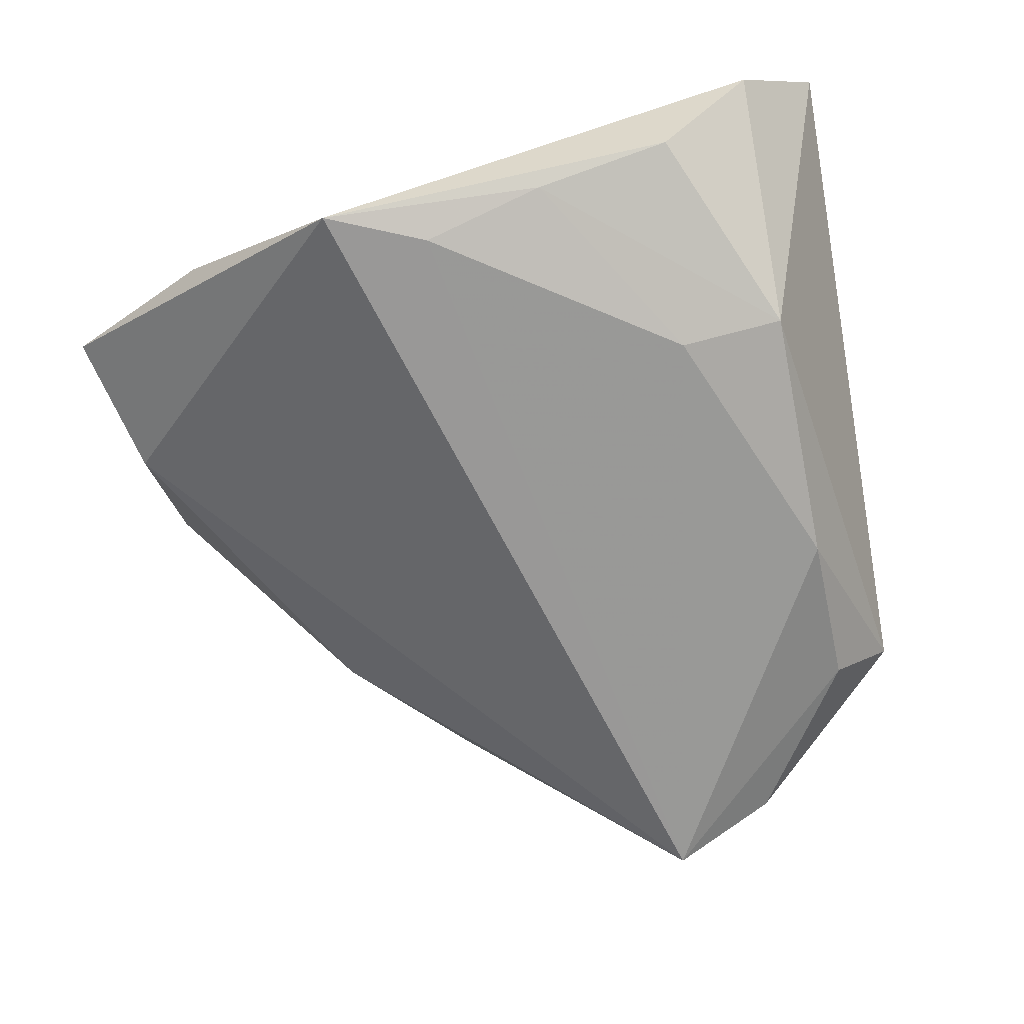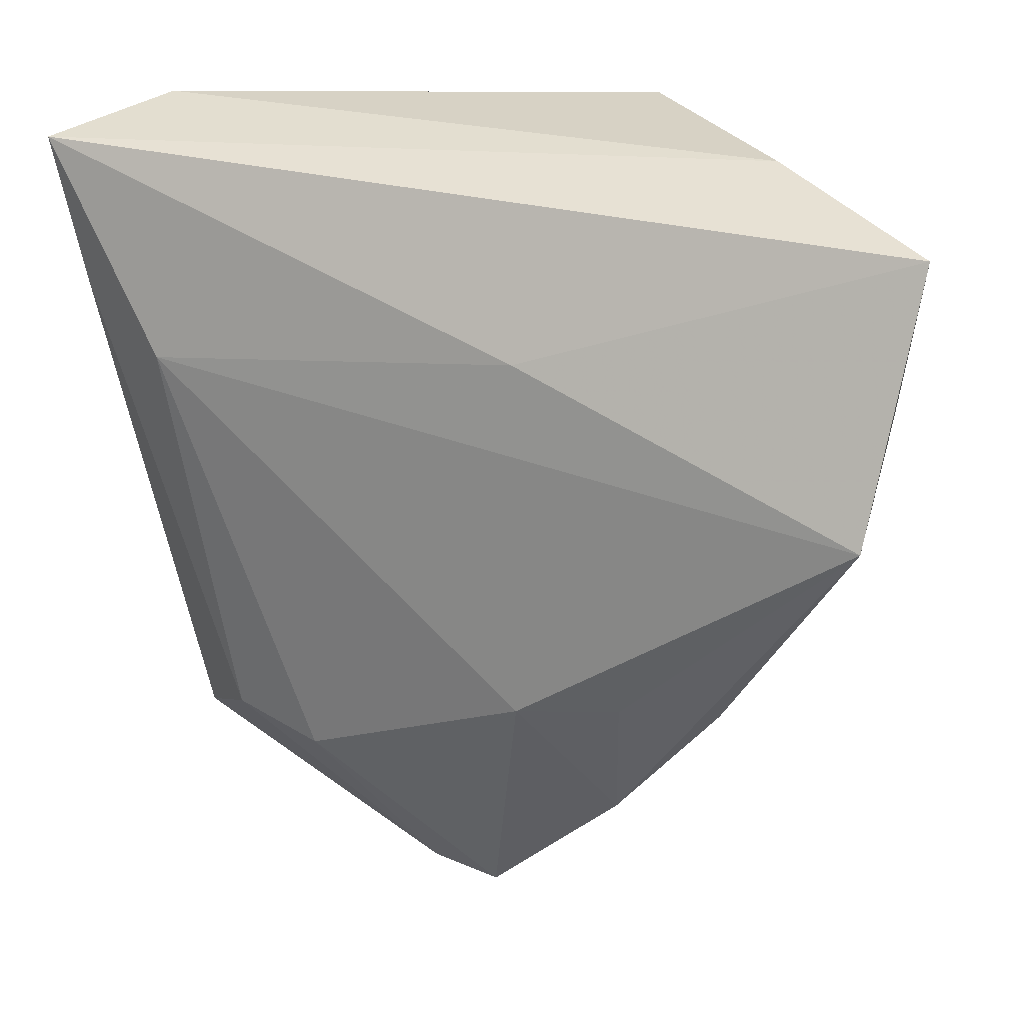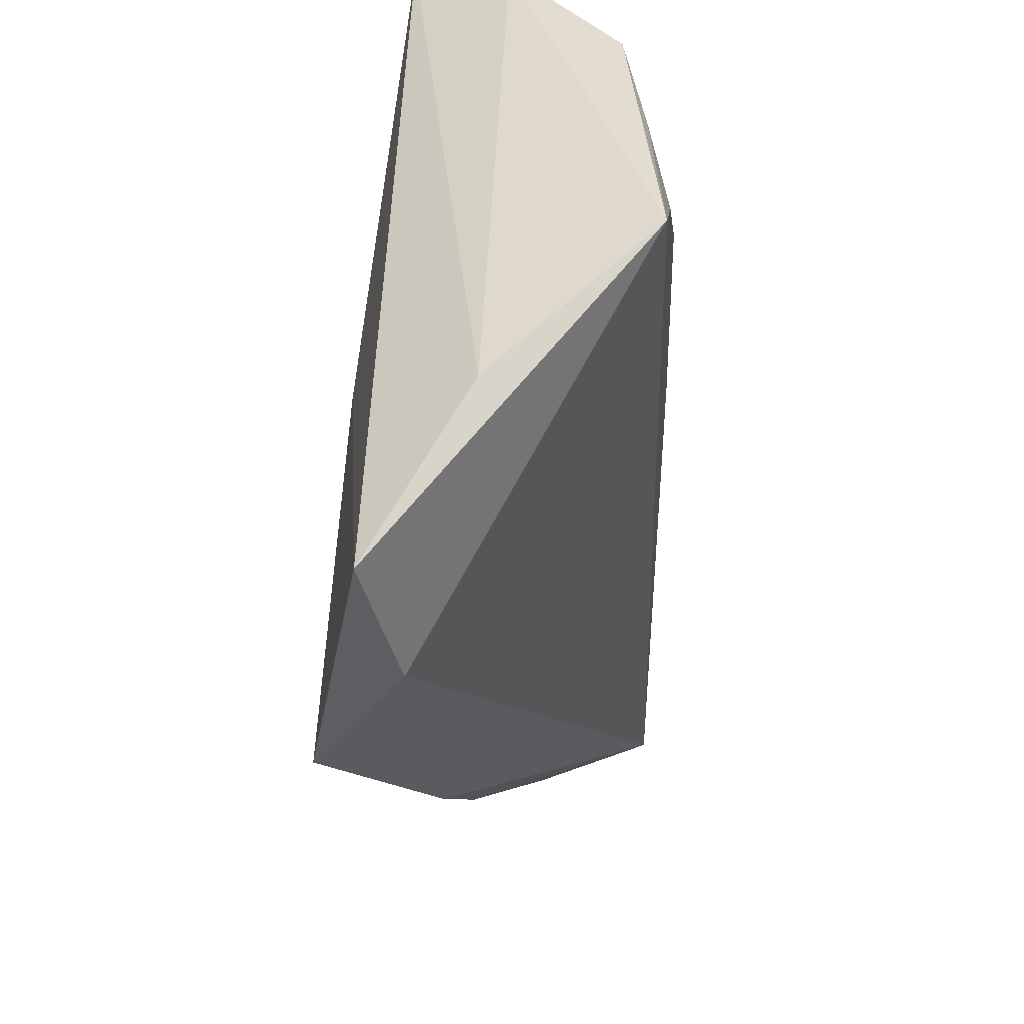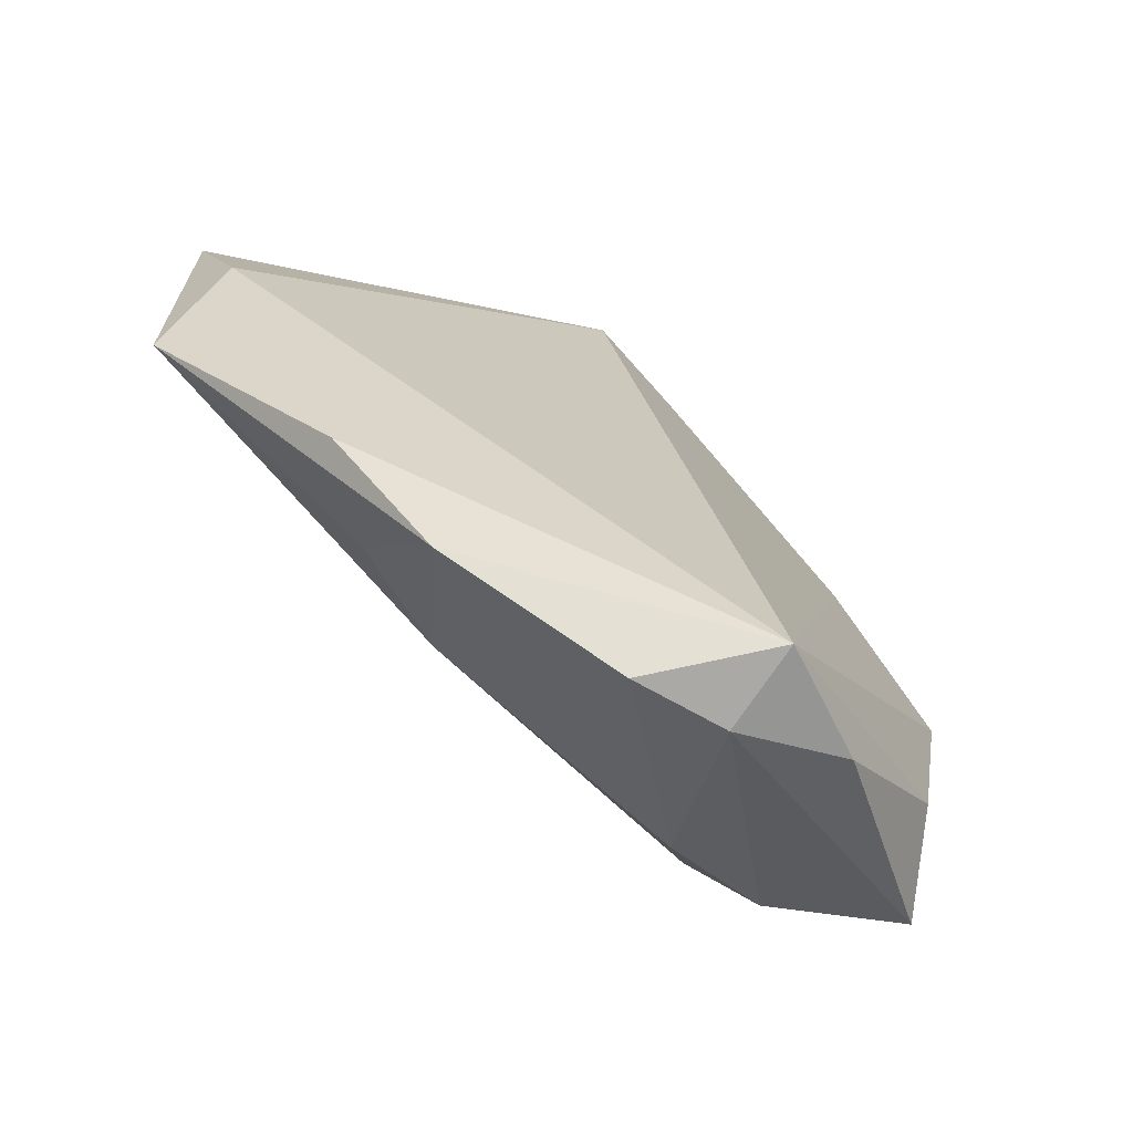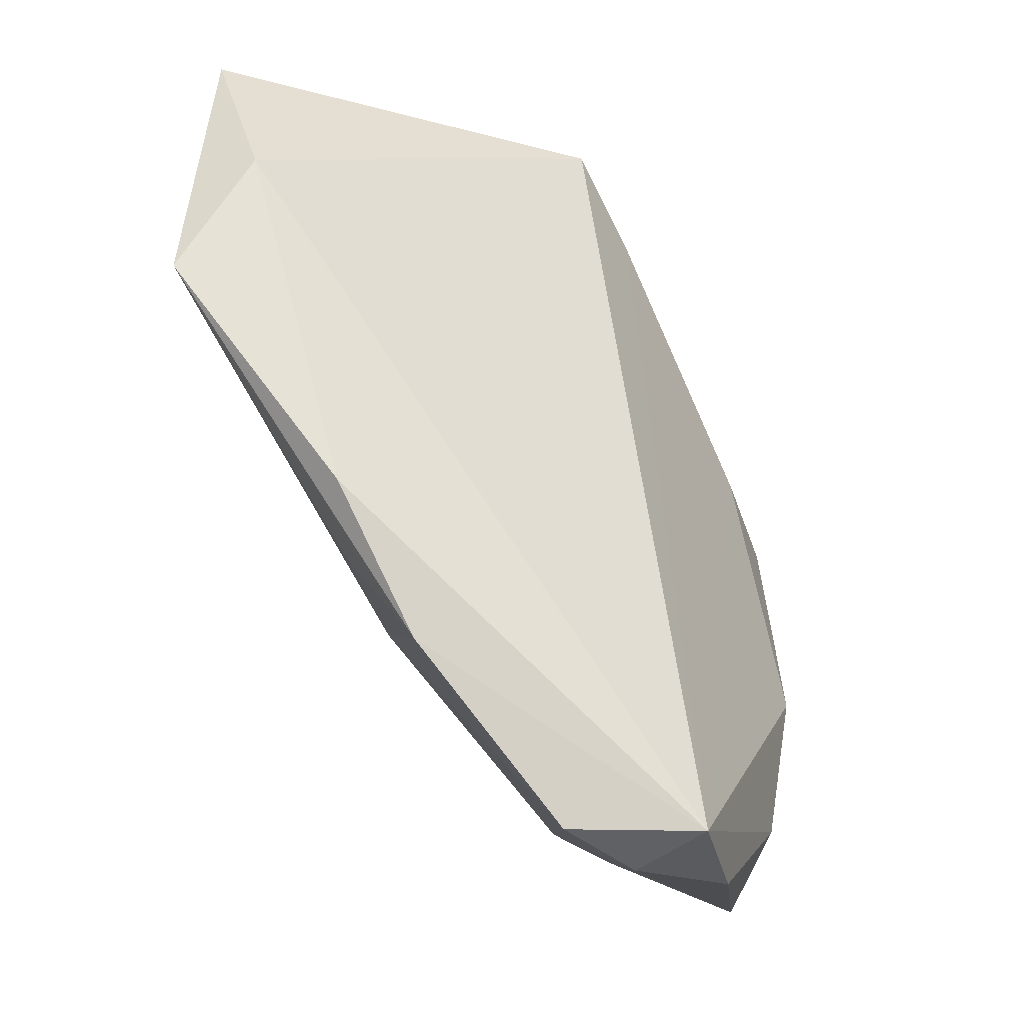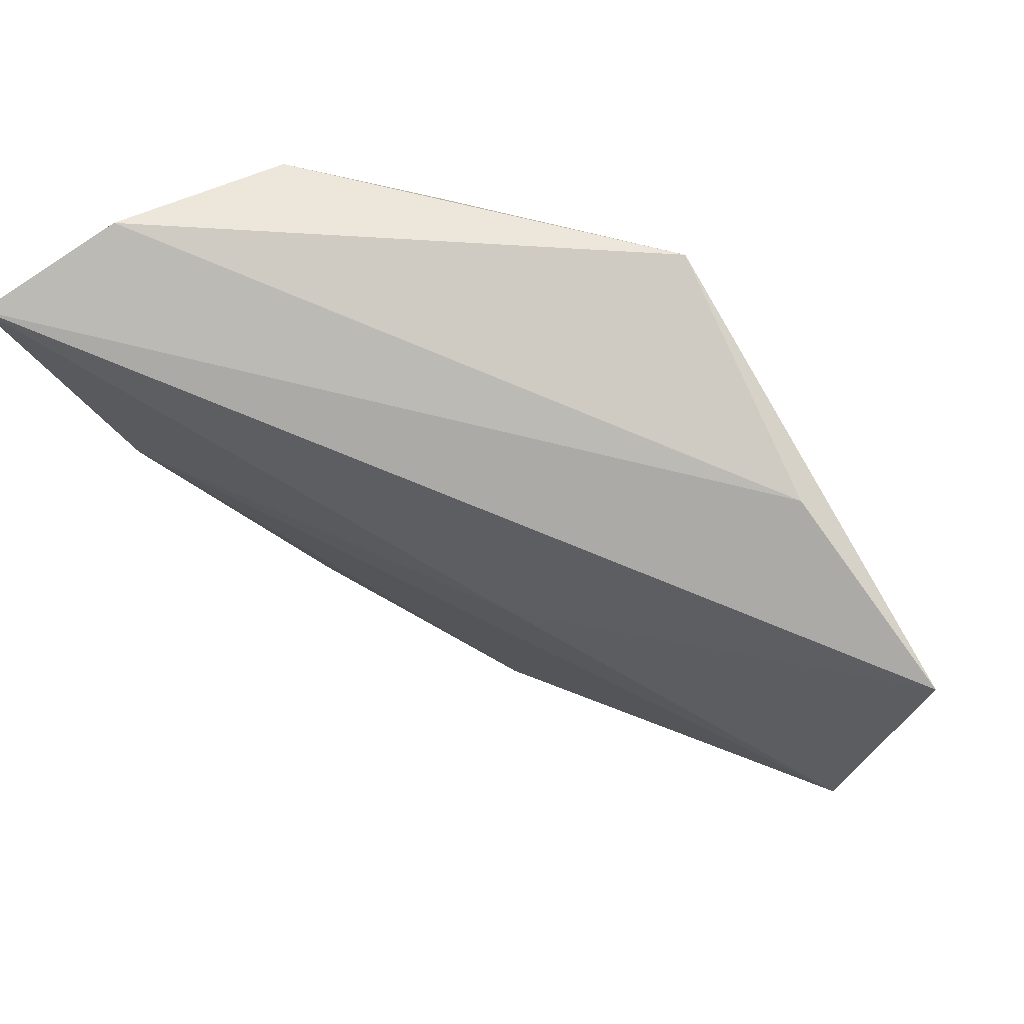
<metadata>
{"format":"obj","ext":"obj","renderer":"f3d","projection":"perspective","resolution":1024,"background":"white","views":[{"elev":-69.1,"azim":-166.0,"up":"+Z"},{"elev":13.6,"azim":24.7,"up":"+Y"},{"elev":38.8,"azim":95.5,"up":"+Y"},{"elev":-78.4,"azim":133.4,"up":"+Y"},{"elev":-49.1,"azim":120.0,"up":"+Y"},{"elev":70.7,"azim":25.1,"up":"+Y"}]}
</metadata>
<code>
v 0.007327 0.03456 -0.01688
v -0.02653 -0.03381 0.005897
v 0.0187 0.04019 -0.01681
v -0.004206 -0.05567 -0.01658
v 0.01512 0.01297 0.01683
v -0.03004 0.01059 0.01683
v 0.003503 -0.05572 -0.003888
v -0.0346 0.04019 0.004263
v -0.006261 -0.05534 -0.007022
v -0.04156 0.01867 0.01322
v 0.02552 -0.02673 0.01056
v 0.05465 0.008879 0.005945
v 0.03907 0.03435 0.0001482
v 0.01364 -0.02774 0.01226
v 0.05427 -0.004186 0.01574
v -0.04382 0.03542 0.01683
v 0.03547 -0.0276 0.004971
v -0.01955 0.01448 -0.01694
v -0.00701 0.03685 -0.01354
v 0.02236 -0.04086 0.003083
v -0.03177 0.01397 -0.01464
v -0.03684 -0.03793 -0.00425
v 0.05873 0.02576 0.009649
v -0.03029 -0.0157 -0.0168
v -0.0299 -0.03474 -0.01321
v -0.02296 0.03775 -0.009871
v -0.01673 -0.05199 -0.01288
v -0.01534 -0.03701 0.007594
f 13 16 23
f 23 3 13
f 12 3 23
f 12 4 3
f 16 13 8
f 8 13 3
f 8 21 16
f 23 16 5
f 6 5 16
f 26 8 3
f 21 8 26
f 25 4 27
f 25 24 4
f 18 24 21
f 4 24 18
f 14 6 28
f 28 6 2
f 28 7 14
f 27 4 9
f 4 7 9
f 9 28 2
f 7 28 9
f 14 7 20
f 20 7 4
f 22 25 27
f 27 9 22
f 22 9 2
f 24 25 22
f 16 21 22
f 21 24 22
f 21 26 19
f 19 18 21
f 19 26 3
f 15 6 14
f 5 6 15
f 23 5 15
f 15 12 23
f 16 22 10
f 10 22 2
f 10 6 16
f 2 6 10
f 1 19 3
f 18 19 1
f 3 4 1
f 4 18 1
f 14 20 11
f 11 15 14
f 20 15 11
f 12 15 17
f 17 15 20
f 4 12 17
f 17 20 4

</code>
